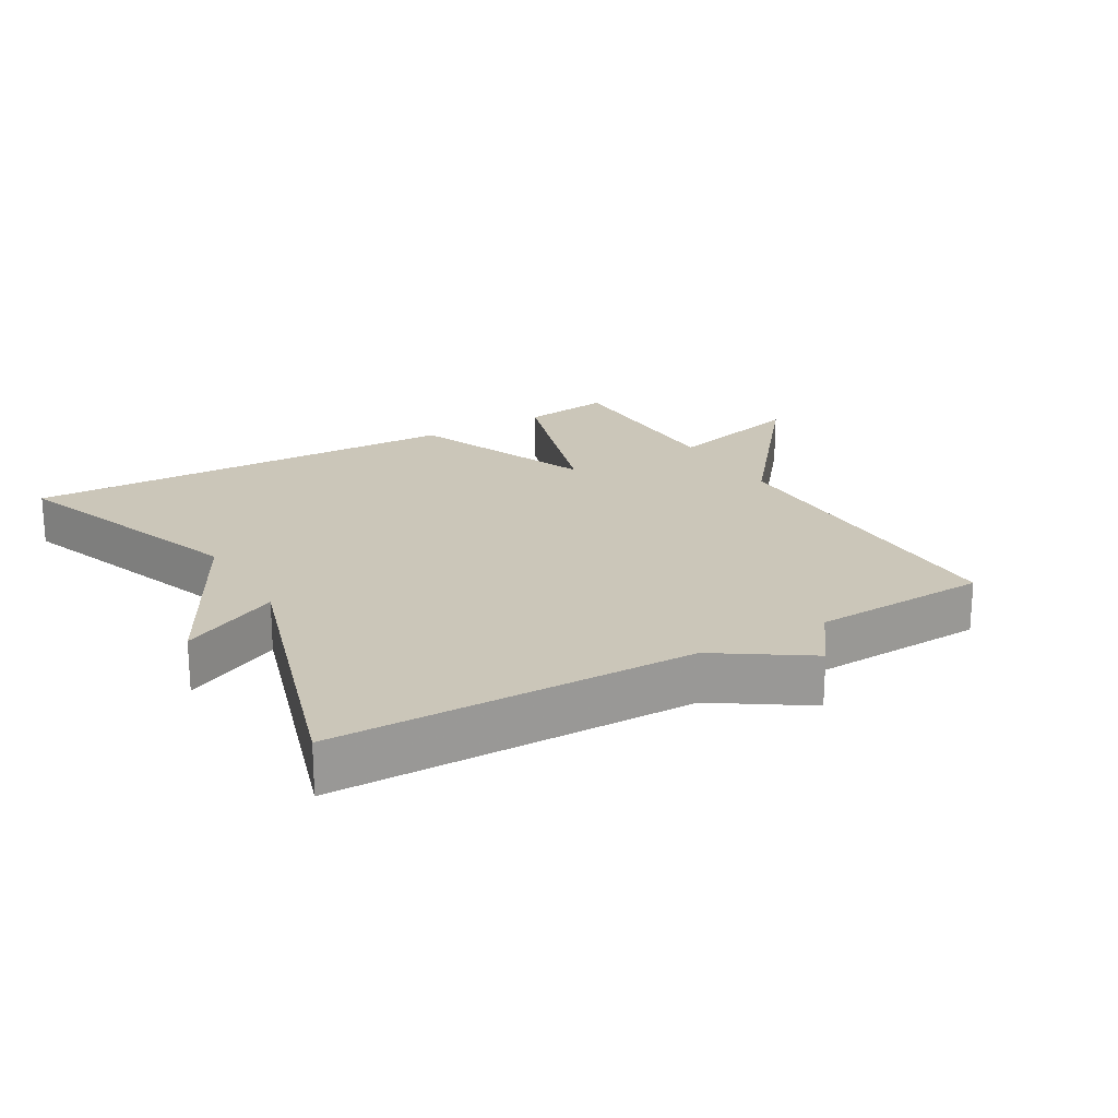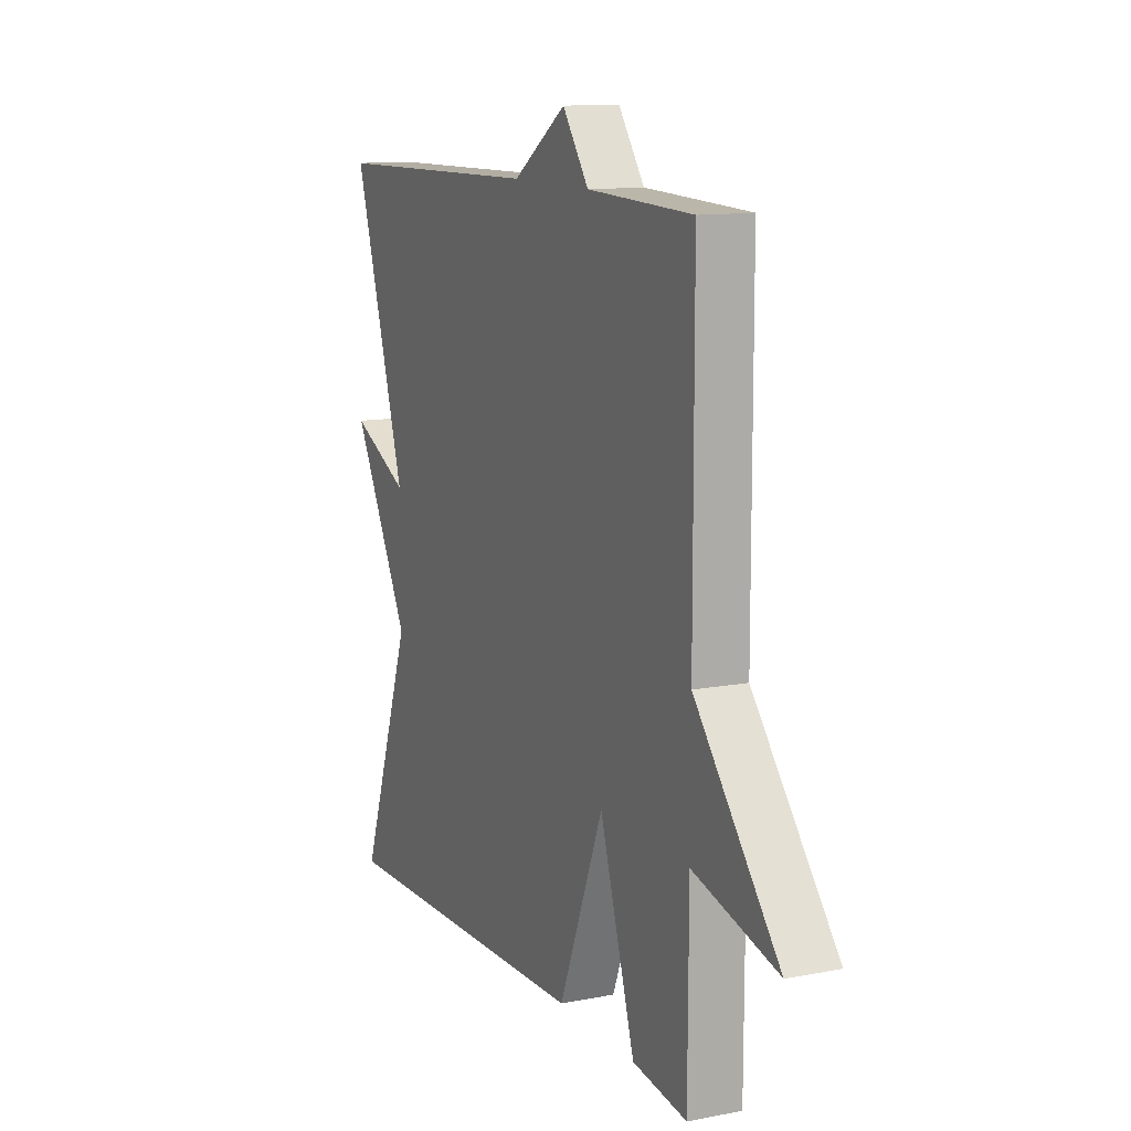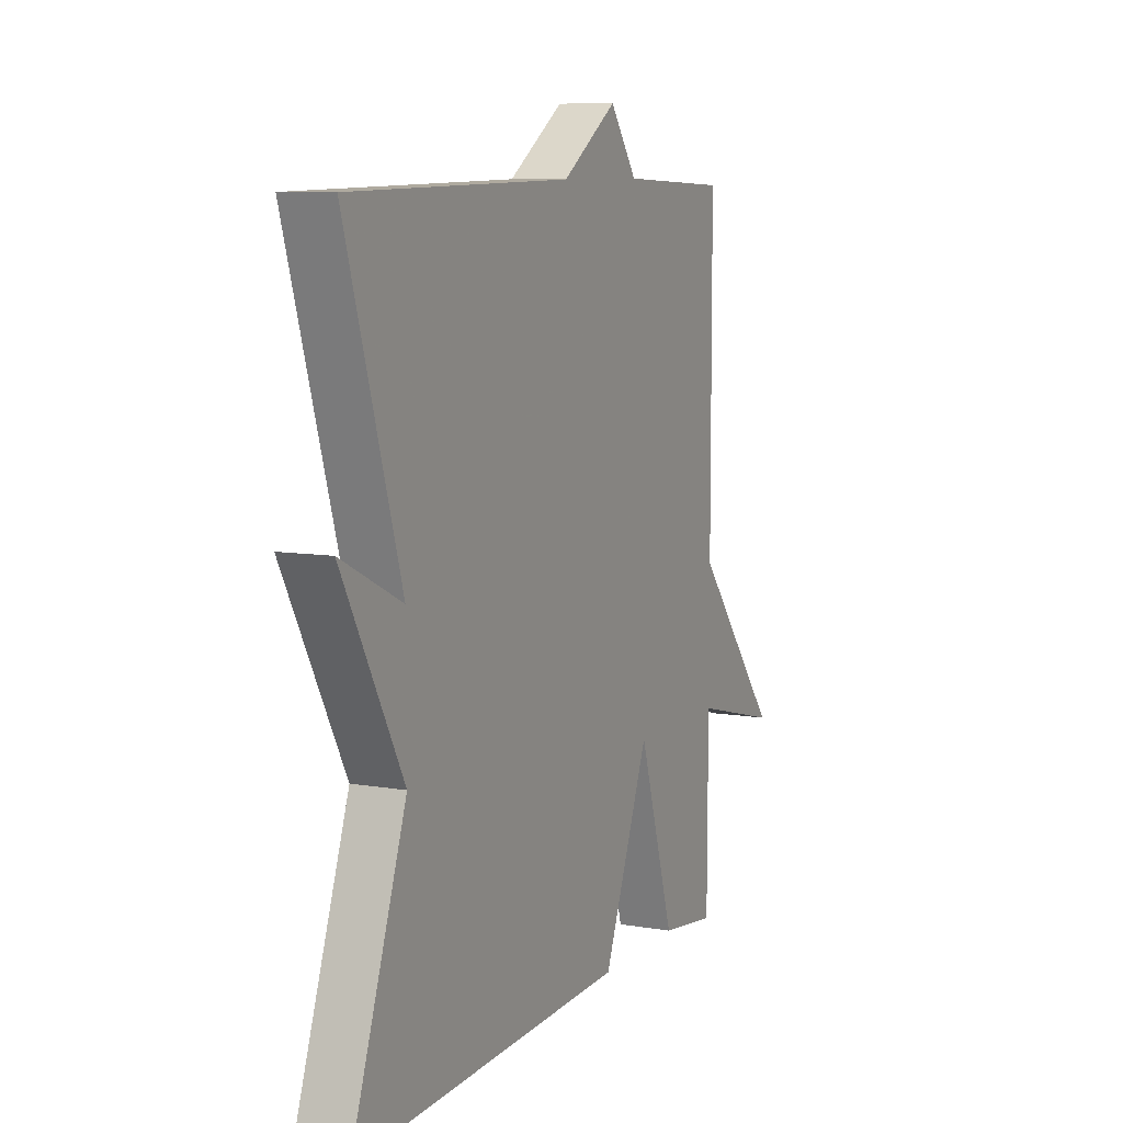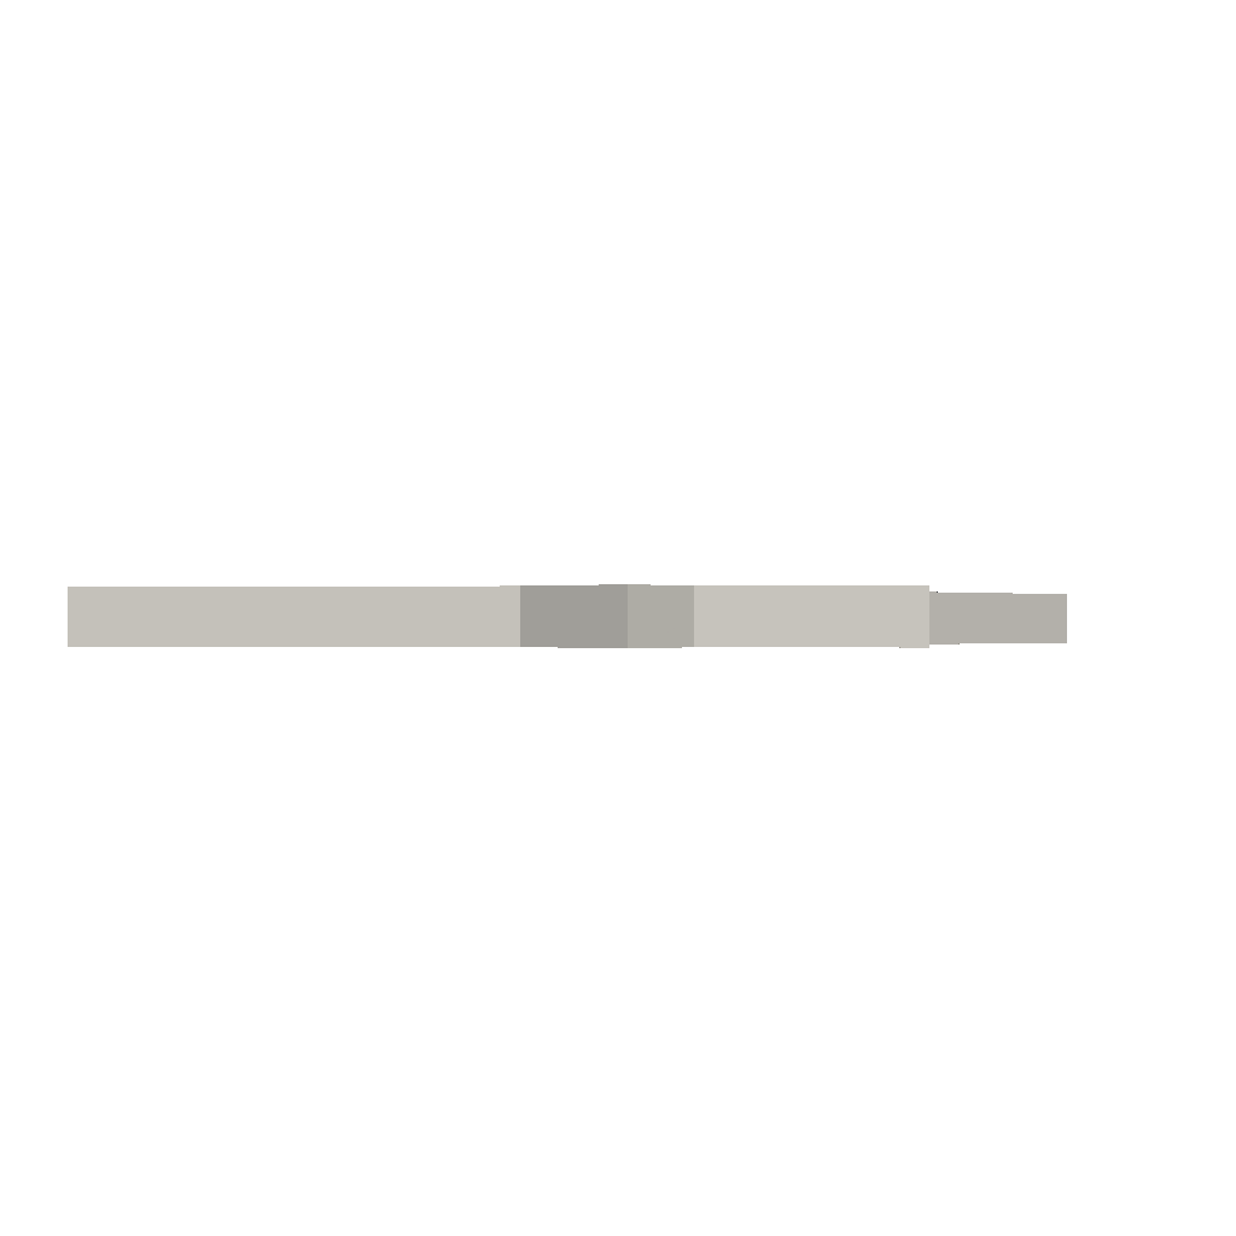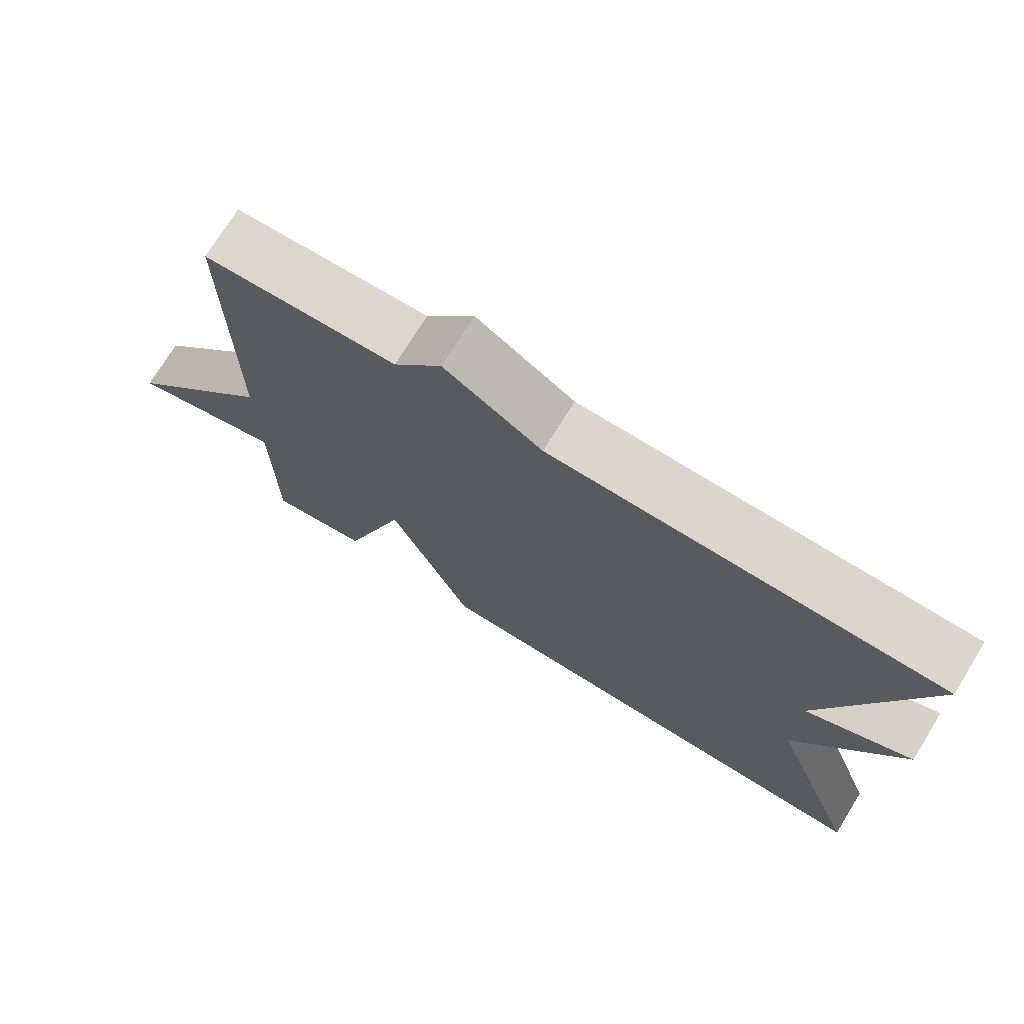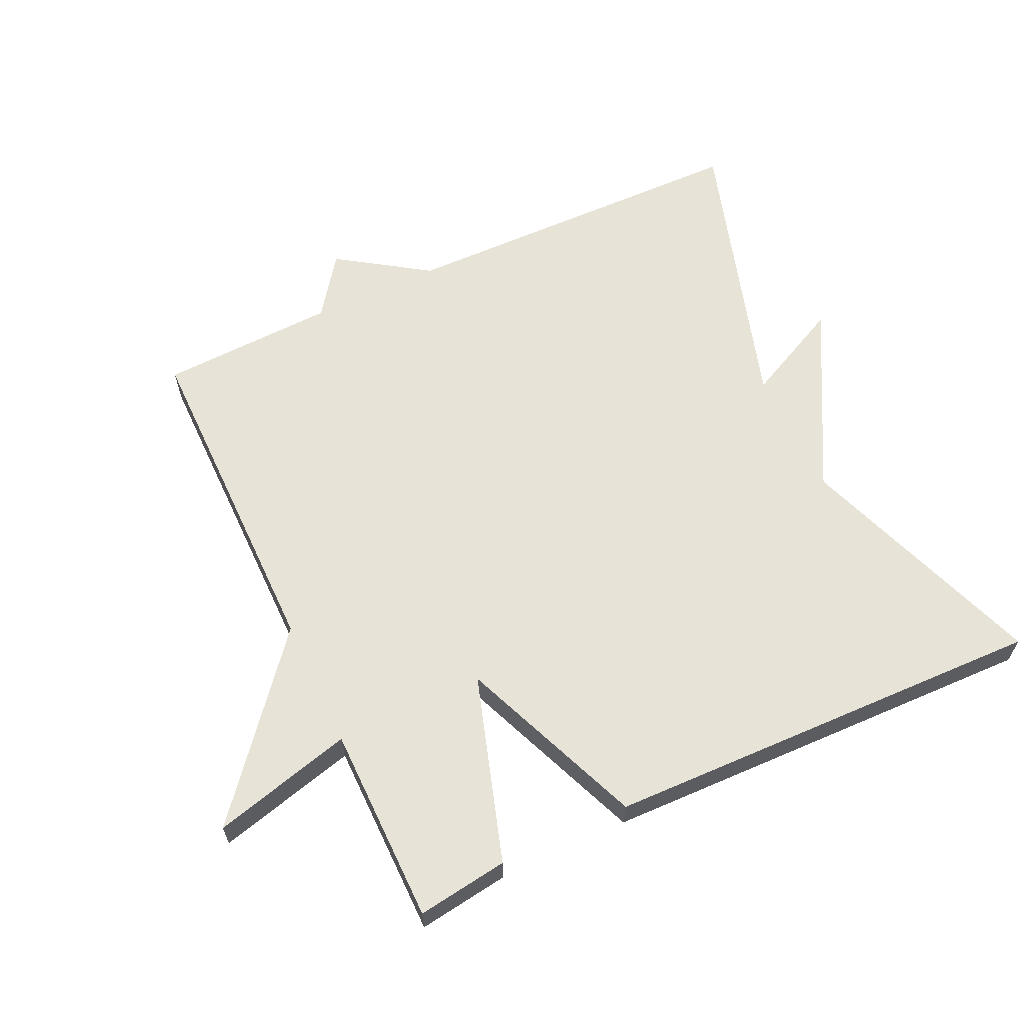
<metadata>
{"format":"obj","ext":"obj","renderer":"f3d","projection":"perspective","resolution":1024,"background":"white","views":[{"elev":20.9,"azim":-30.5,"up":"+Y"},{"elev":12.0,"azim":65.5,"up":"+Z"},{"elev":8.6,"azim":-65.2,"up":"+Z"},{"elev":-0.2,"azim":6.2,"up":"+Y"},{"elev":73.6,"azim":-148.4,"up":"+Z"},{"elev":62.3,"azim":154.8,"up":"+Y"}]}
</metadata>
<code>
v -0.5 0.07 -0.5
v -0.367 0.07 -0.129
v -0.514 0.07 0.142
v -0.367 0.07 0.071
v -0.5 0.07 0.5
v 0.036 0.07 0.51
v 0.17 0.07 0.6
v 0.236 0.07 0.51
v 0.5 0.07 0.5
v 0.501 0.07 -0.005
v 0.712 0.07 -0.259
v 0.501 0.07 -0.205
v 0.5 0.07 -0.5
v 0.364 0.07 -0.481
v 0.276 0.07 -0.203
v 0.164 0.07 -0.481
v -0.5 0 -0.5
v -0.367 0 -0.129
v -0.514 0 0.142
v -0.367 0 0.071
v -0.5 0 0.5
v 0.036 0 0.51
v 0.17 0 0.6
v 0.236 0 0.51
v 0.5 0 0.5
v 0.501 0 -0.005
v 0.712 0 -0.259
v 0.501 0 -0.205
v 0.5 0 -0.5
v 0.364 0 -0.481
v 0.276 0 -0.203
v 0.164 0 -0.481
f 15 16 1 2
f 12 13 14 15
f 12 15 2
f 10 11 12
f 10 12 2
f 9 10 2
f 8 9 2
f 6 7 8 2
f 4 5 6
f 4 6 2
f 2 3 4
f 18 17 32 31
f 31 30 29 28
f 18 31 28
f 28 27 26
f 18 28 26
f 18 26 25
f 18 25 24
f 18 24 23 22
f 22 21 20
f 18 22 20
f 20 19 18
f 1 17 18 2
f 2 18 19 3
f 3 19 20 4
f 4 20 21 5
f 5 21 22 6
f 6 22 23 7
f 7 23 24 8
f 8 24 25 9
f 9 25 26 10
f 10 26 27 11
f 11 27 28 12
f 12 28 29 13
f 13 29 30 14
f 14 30 31 15
f 15 31 32 16
f 16 32 17 1

</code>
